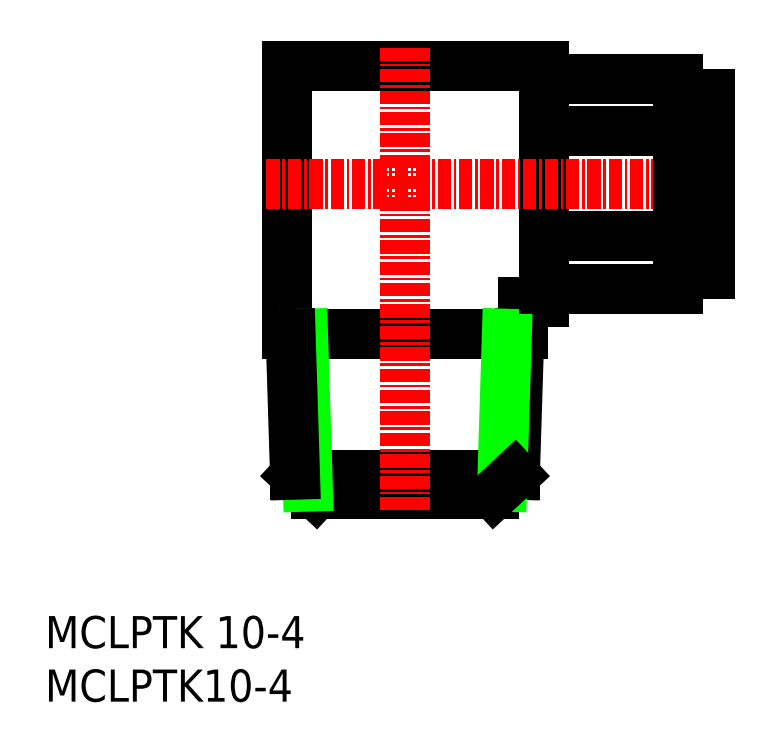
<metadata>
{"format":"dxf","ext":"dxf","renderer":"ezdxf+matplotlib","layout":"modelspace","background":"white","min_lineweight":24,"dpi":150}
</metadata>
<code>
0
SECTION
2
ENTITIES
0
INSERT
8
0
2
*U3
10
0
20
0
30
0
0
INSERT
8
0
2
*U4
10
0
20
0
30
0
0
LINE
8
0
10
44.64
20
37.4
30
0
11
46.64
21
37.4
31
0
0
LINE
8
0
10
59.14
20
58.21
30
0
11
46.64
21
58.21
31
0
0
LINE
8
0
10
59.14
20
56.8
30
0
11
62.14
21
56.8
31
0
0
LINE
8
0
10
46.64
20
53.31
30
0
11
59.14
21
53.31
31
0
0
LINE
8
0
10
23.36
20
21.22
30
0
11
43.92
21
21.22
31
0
0
LINE
8
0
10
44.64
20
37.4
30
0
11
44.64
21
34.4
31
0
0
LINE
8
0
10
22.64
20
34.4
30
0
11
44.64
21
34.4
31
0
0
LINE
8
0
10
46.64
20
59.4
30
0
11
46.64
21
37.4
31
0
0
LINE
8
0
10
22.64
20
59.4
30
0
11
46.64
21
59.4
31
0
0
LINE
8
0
10
25.32
20
19.4
30
0
11
41.97
21
19.4
31
0
0
LINE
8
0
10
22.64
20
59.4
30
0
11
22.64
21
34.4
31
0
0
LINE
8
CENTER
10
20.69
20
48.4
30
0
11
64.13
21
48.4
31
0
0
LINE
8
CENTER
10
33.64
20
61.14
30
0
11
33.64
21
17.92
31
0
0
LINE
8
0
10
23.39
20
21.2
30
0
11
25.32
21
19.4
31
0
0
LINE
8
0
10
24.11
20
34.4
30
0
11
24.56
21
20.1
31
0
0
LINE
8
0
10
44.33
20
34.4
30
0
11
43.92
21
21.22
31
0
0
LINE
8
0
10
22.95
20
34.4
30
0
11
23.36
21
21.22
31
0
0
LINE
8
0
10
43.17
20
34.4
30
0
11
42.73
21
20.1
31
0
0
LINE
8
0
10
43.9
20
21.2
30
0
11
41.97
21
19.4
31
0
0
LINE
8
0
10
59.14
20
38.58
30
0
11
59.14
21
58.21
31
0
0
LINE
8
0
10
59.14
20
38.58
30
0
11
46.64
21
38.58
31
0
0
LINE
8
0
10
59.14
20
40
30
0
11
62.14
21
40
31
0
0
LINE
8
0
10
62.14
20
56.8
30
0
11
62.14
21
40
31
0
0
LINE
8
0
10
46.64
20
43.49
30
0
11
59.14
21
43.49
31
0
0
ENDSEC
0
EOF

</code>
